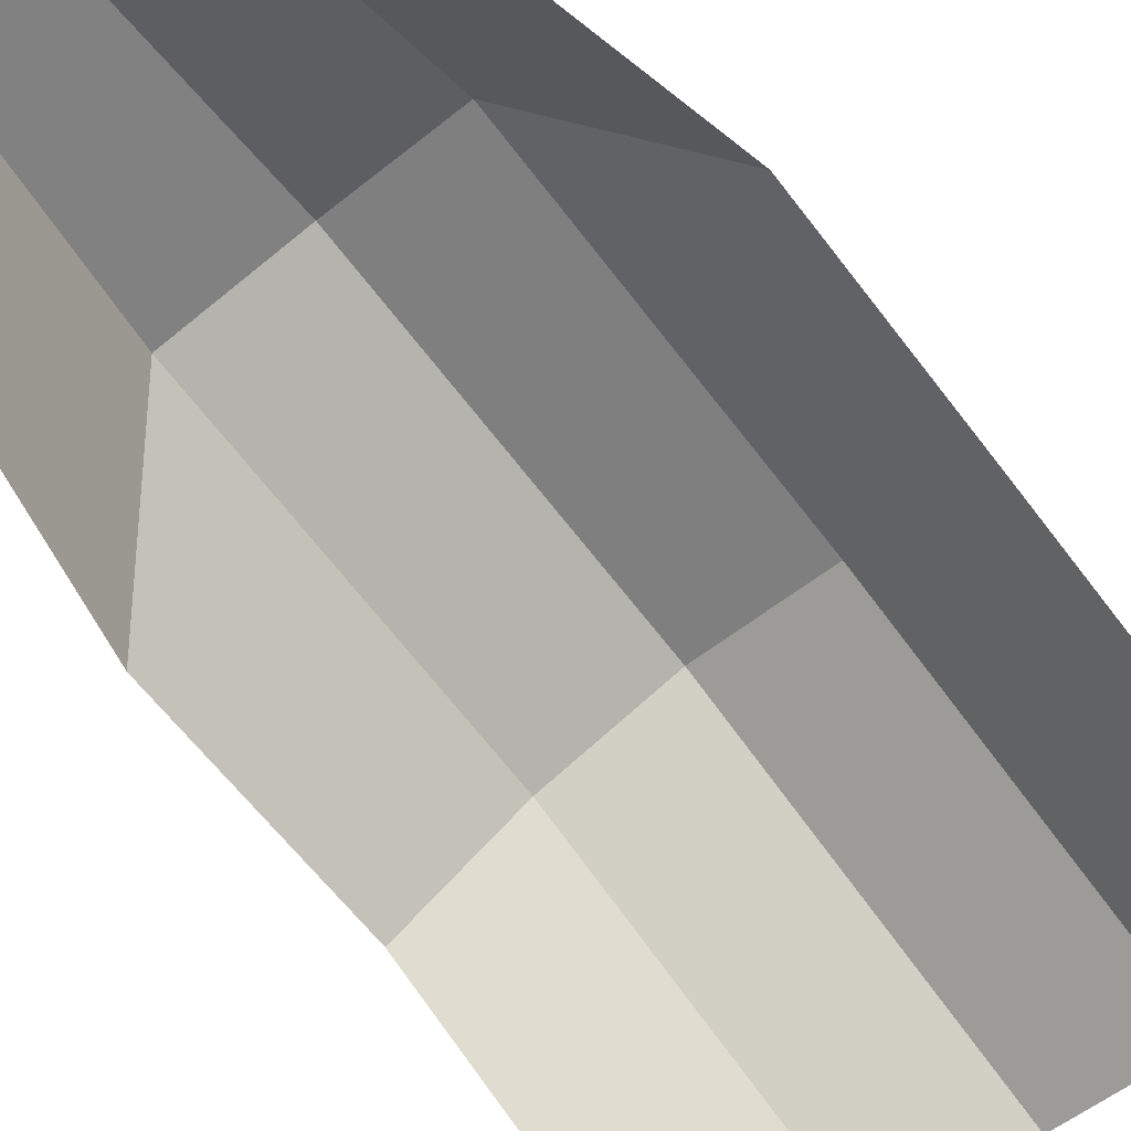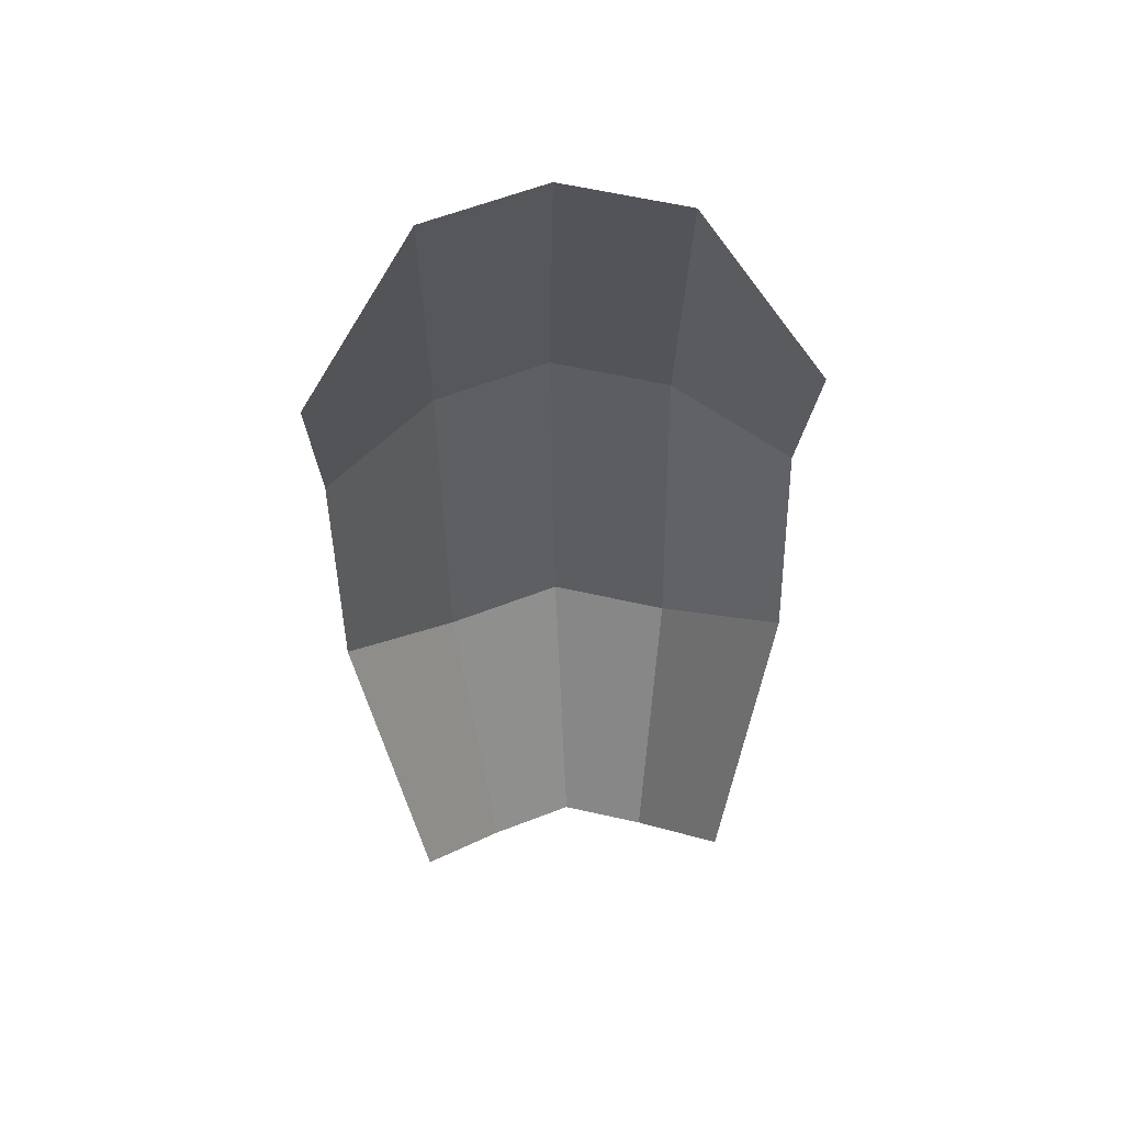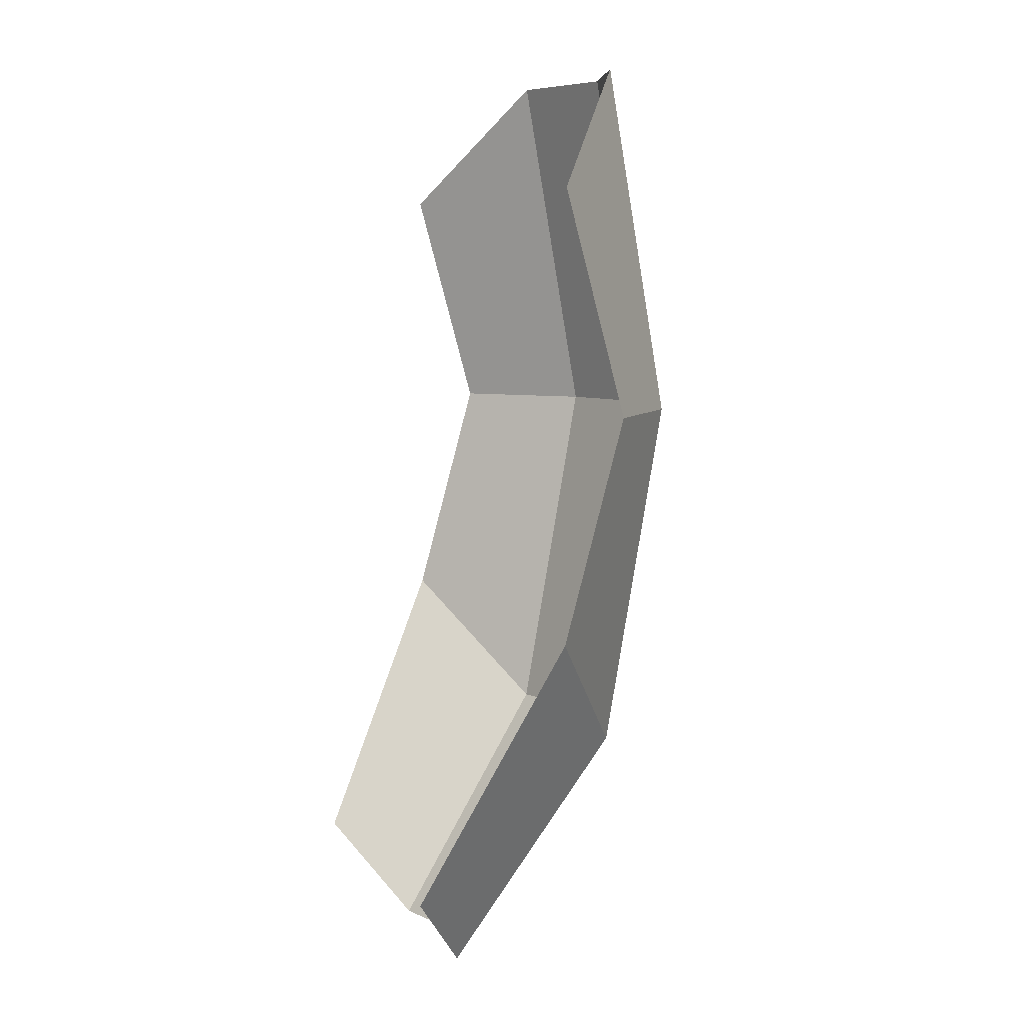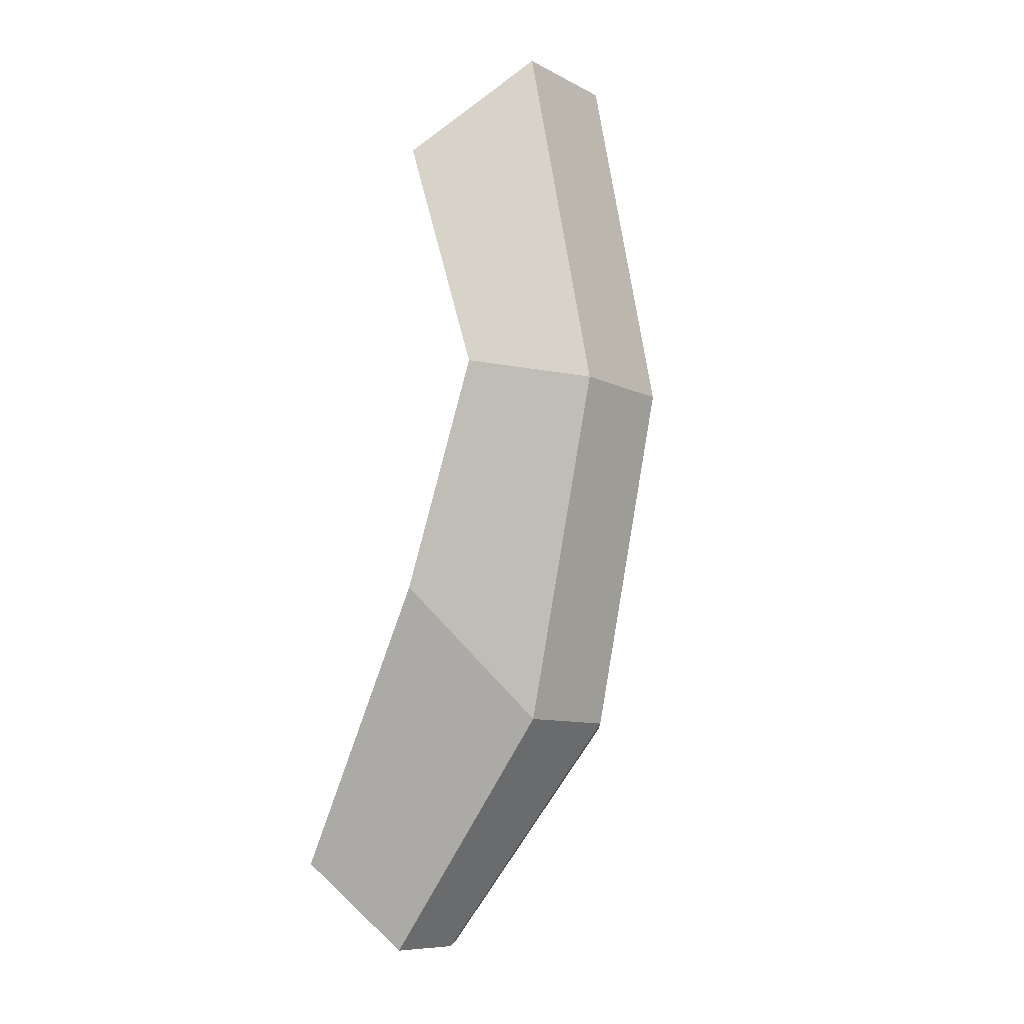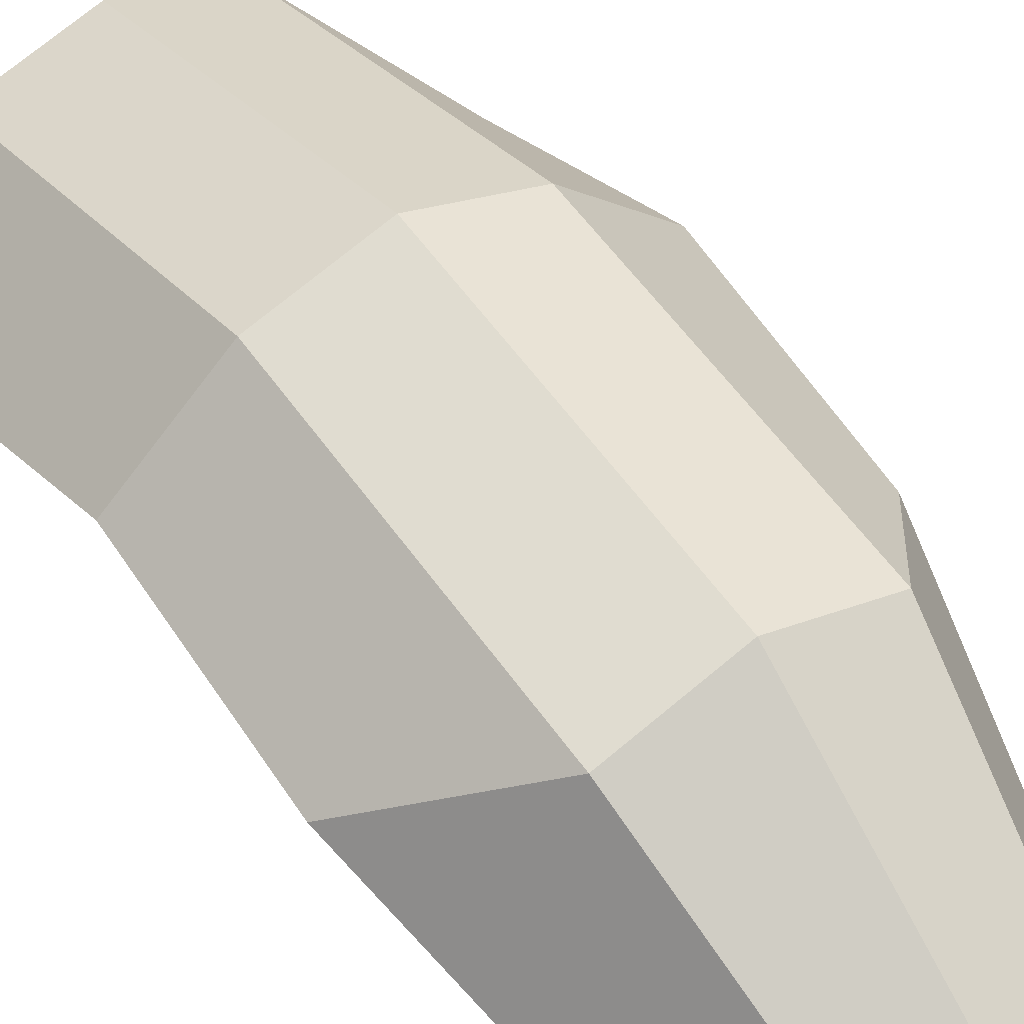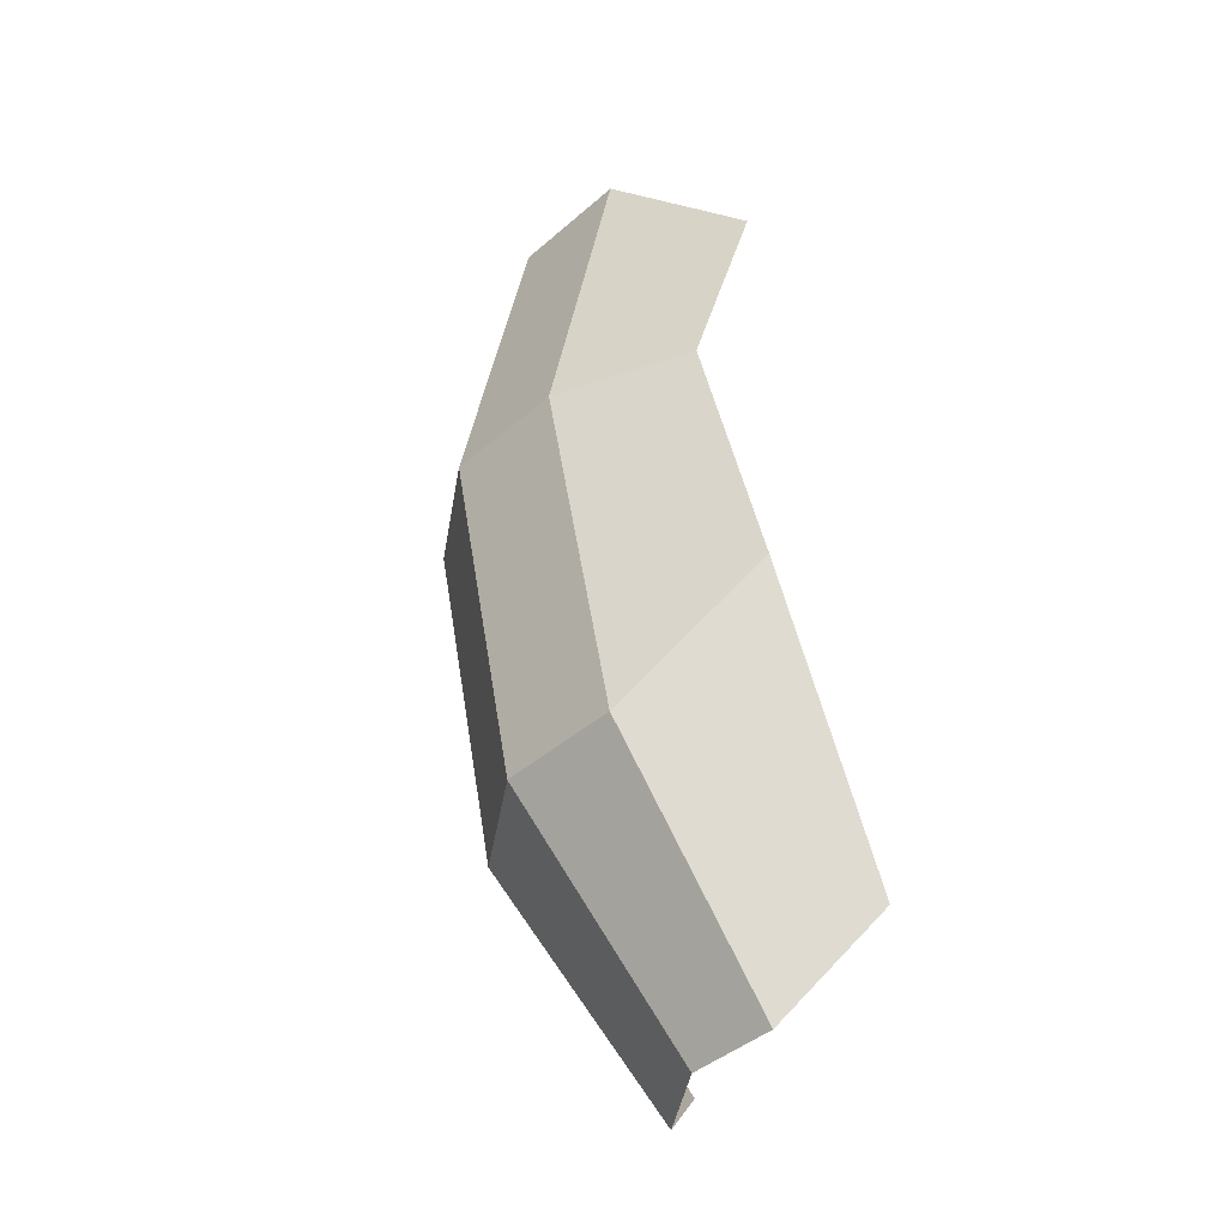
<metadata>
{"format":"obj","ext":"obj","renderer":"f3d","projection":"perspective","resolution":1024,"background":"white","views":[{"elev":-79.3,"azim":-141.9,"up":"+Y"},{"elev":60.7,"azim":-4.3,"up":"+Z"},{"elev":6.9,"azim":69.0,"up":"+Z"},{"elev":-9.0,"azim":109.0,"up":"+Z"},{"elev":46.8,"azim":144.0,"up":"+Y"},{"elev":-43.3,"azim":-117.0,"up":"+Z"}]}
</metadata>
<code>
o Plane
v -0.6412 0 1.036
v 0.6412 0 1.036
v -0.6412 0 -0.2463
v 0.6412 0 -0.2463
v -0.3333 0.2647 1.395
v 0.3333 0.2647 1.395
v 0.3333 0.2647 -0.6051
v -0.3333 0.2647 -0.6051
v -0.6412 0.1767 0.3949
v 0.6412 0.1767 0.3949
v -0.3333 0.4415 0.3949
v 0.3333 0.4415 0.3949
v 0 0.3685 1.395
v 0 0.3685 -0.6051
v 0 0.5452 0.3949
v -0.4572 -0.3752 -1.02
v 0.4572 -0.3752 -1.02
v 0.2377 -0.1864 -1.275
v -0.2377 -0.1864 -1.275
v 0 -0.1124 -1.275
f 12 10 4 7
f 9 11 8 3
f 15 12 7 14
f 13 6 12 15
f 1 5 11 9
f 6 2 10 12
f 5 13 15 11
f 11 15 14 8
f 8 14 20 19
f 14 7 18 20
f 3 8 19 16
f 7 4 17 18

</code>
